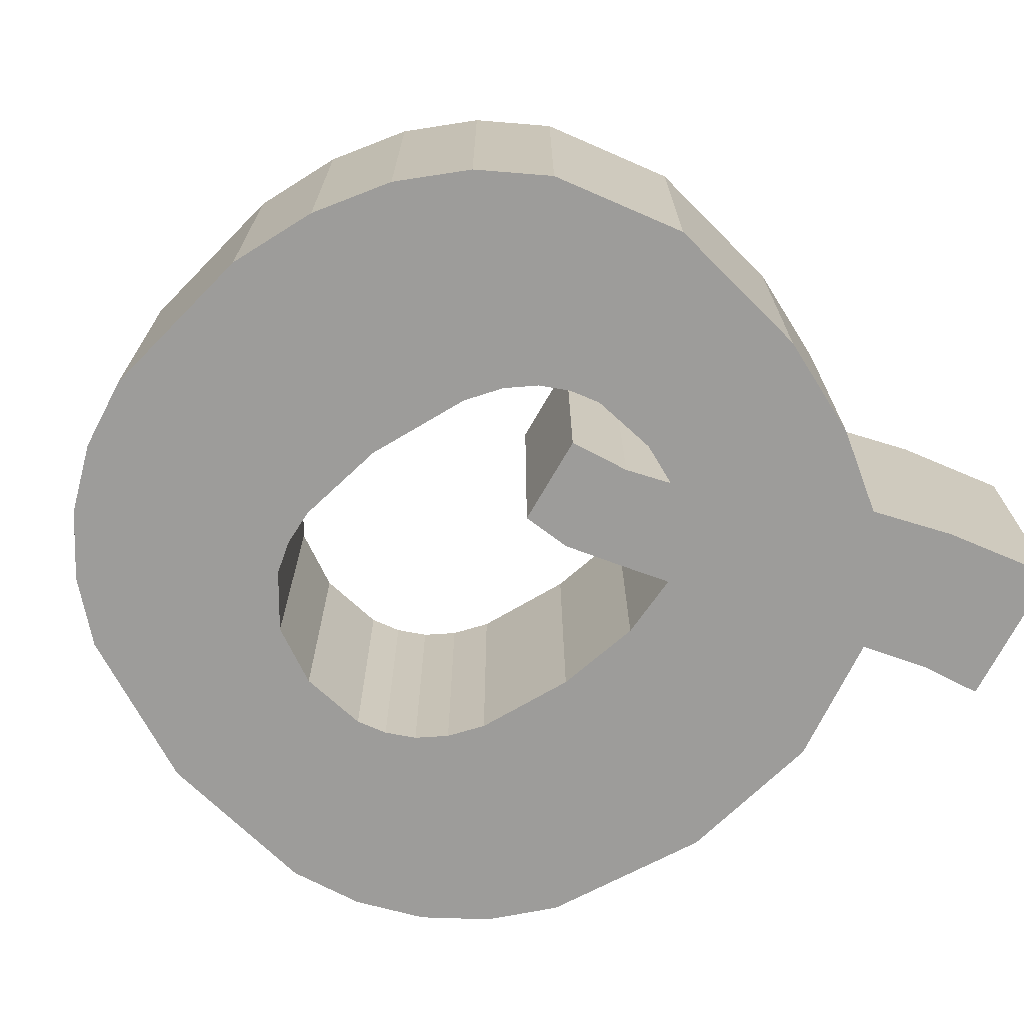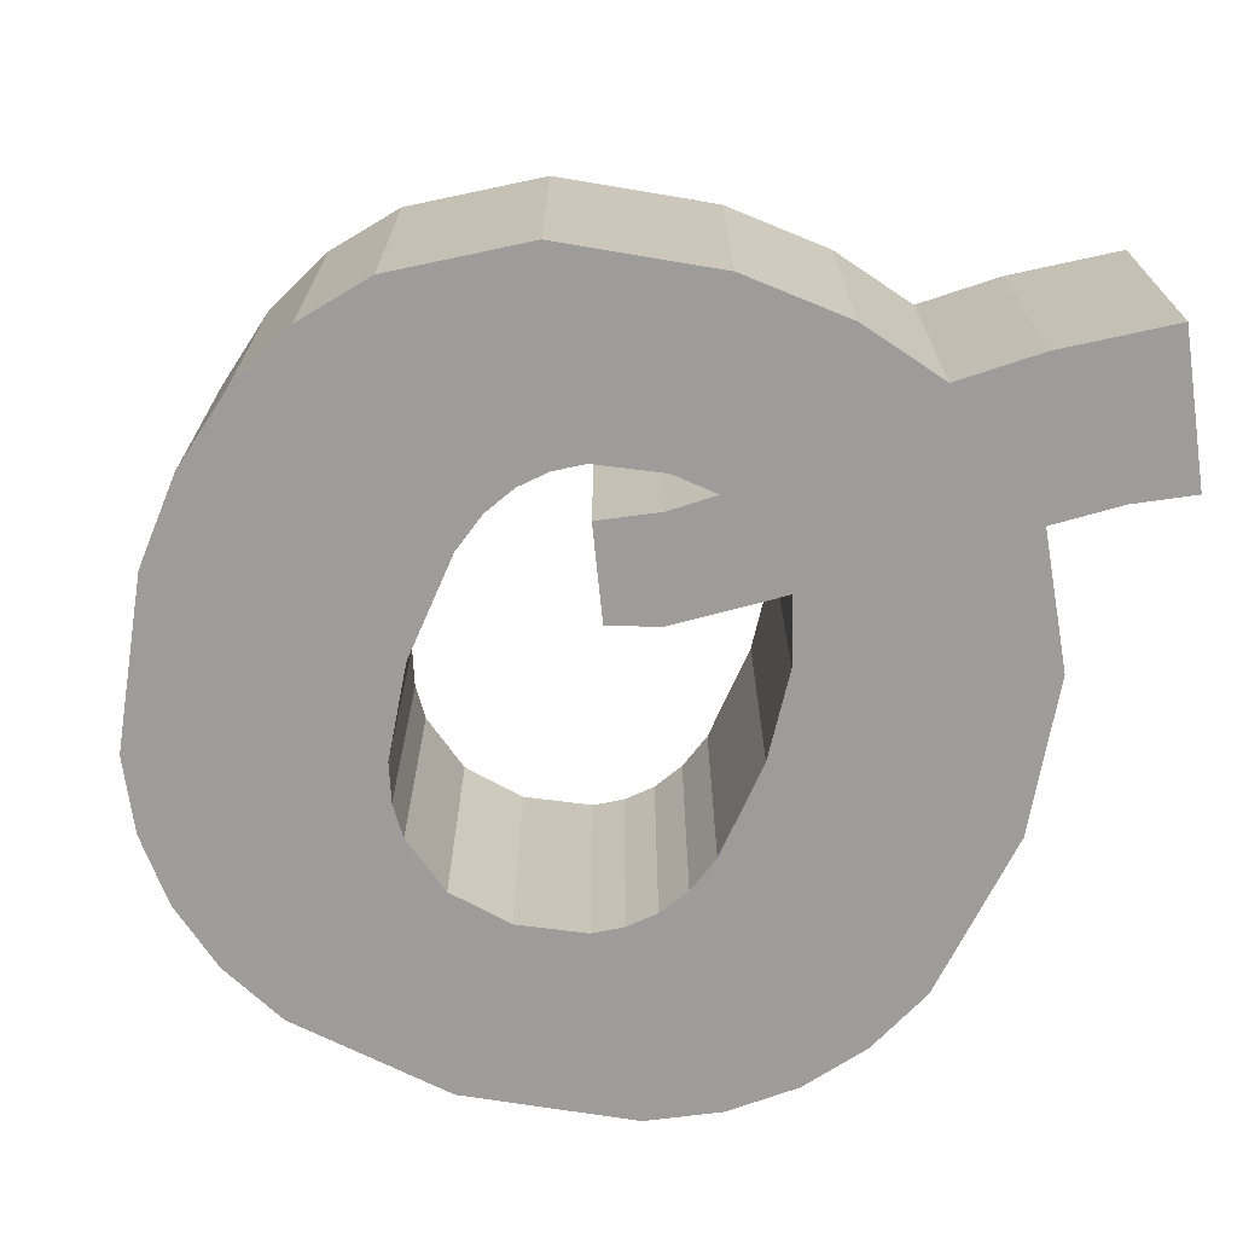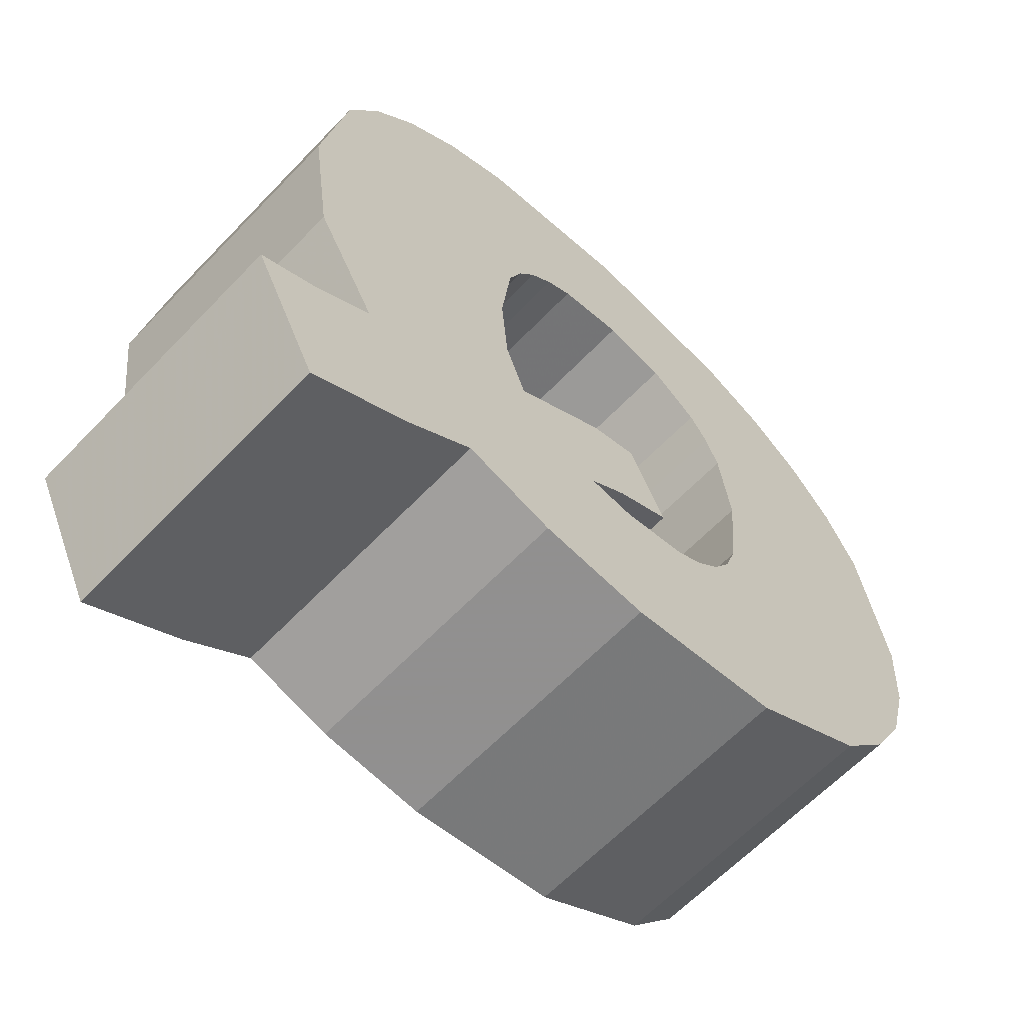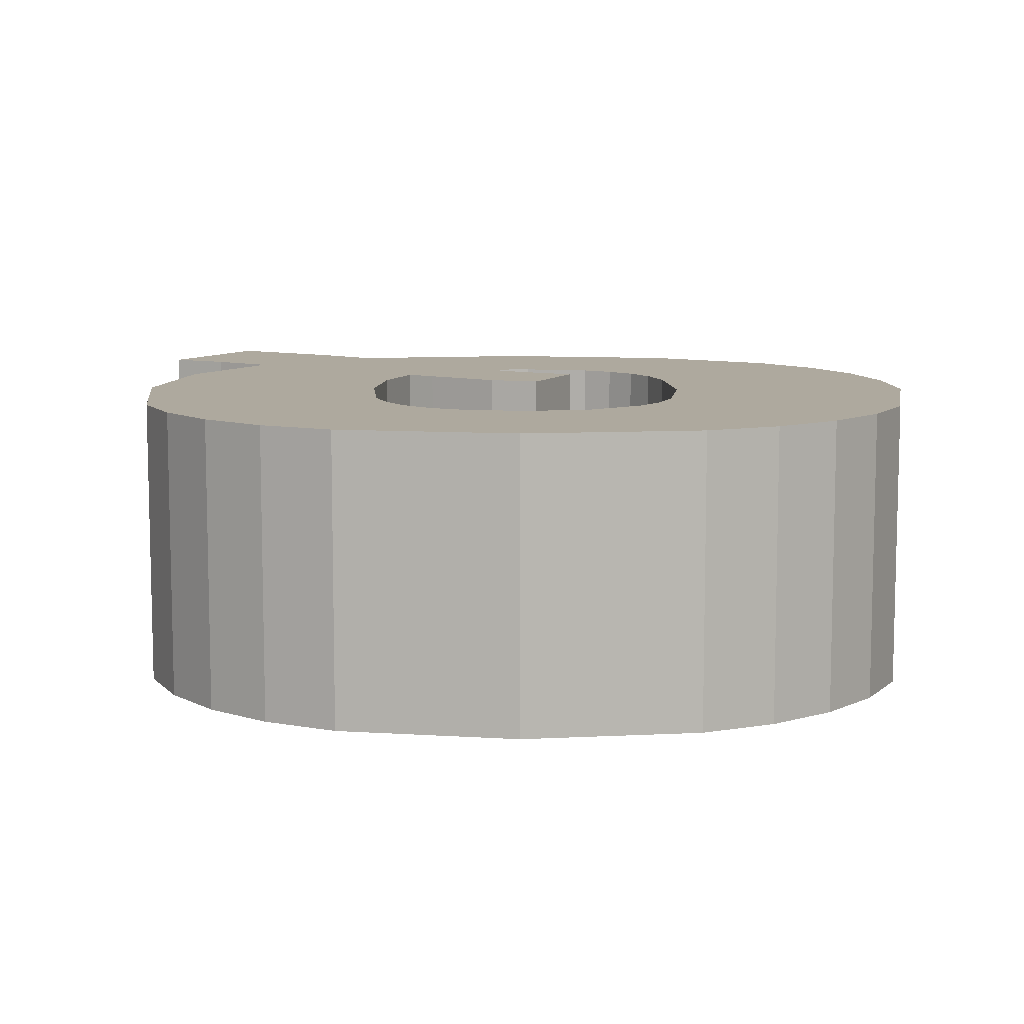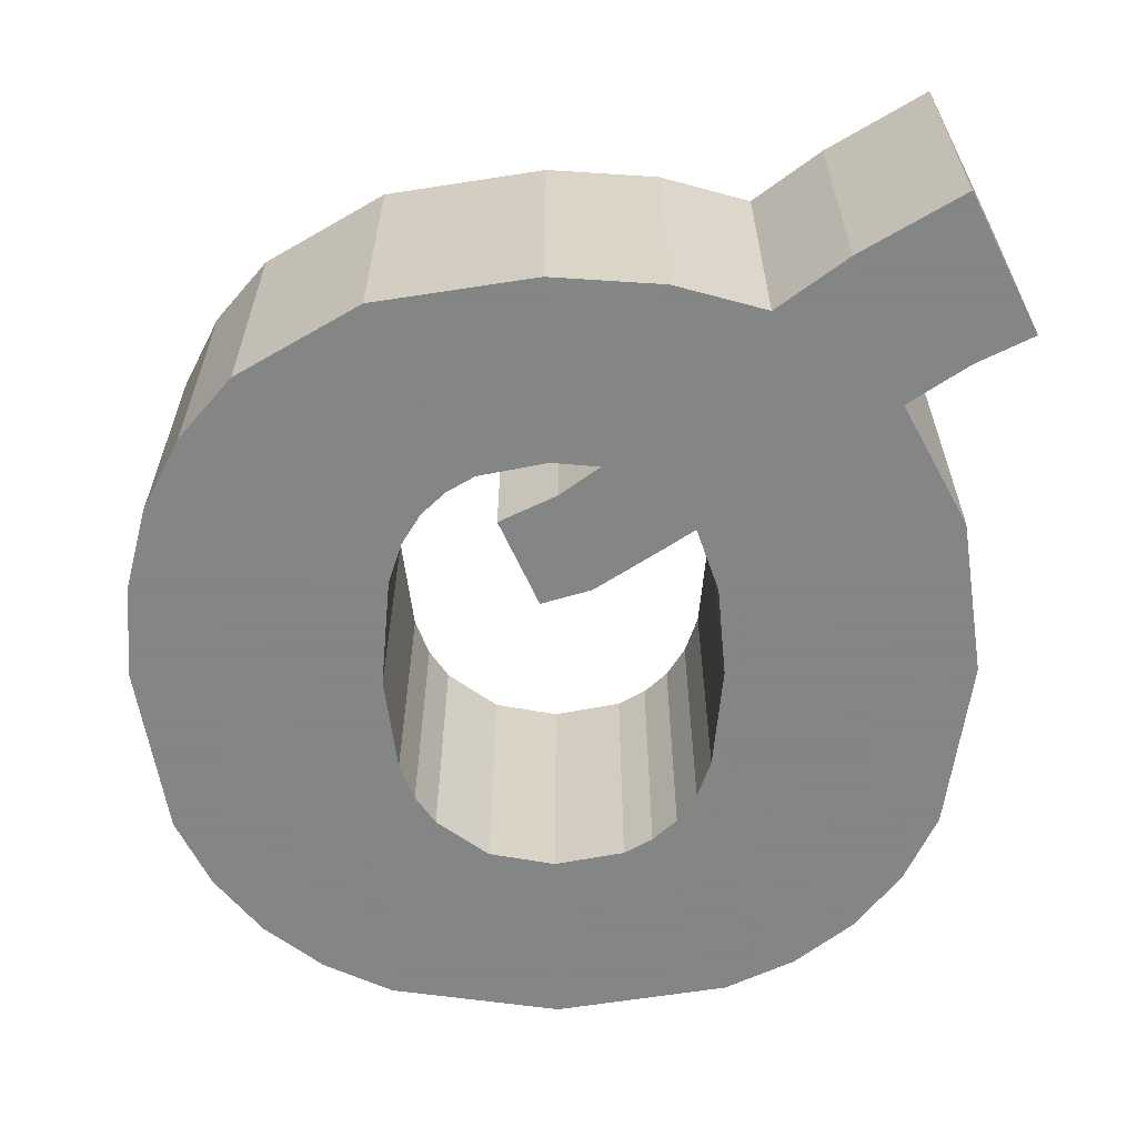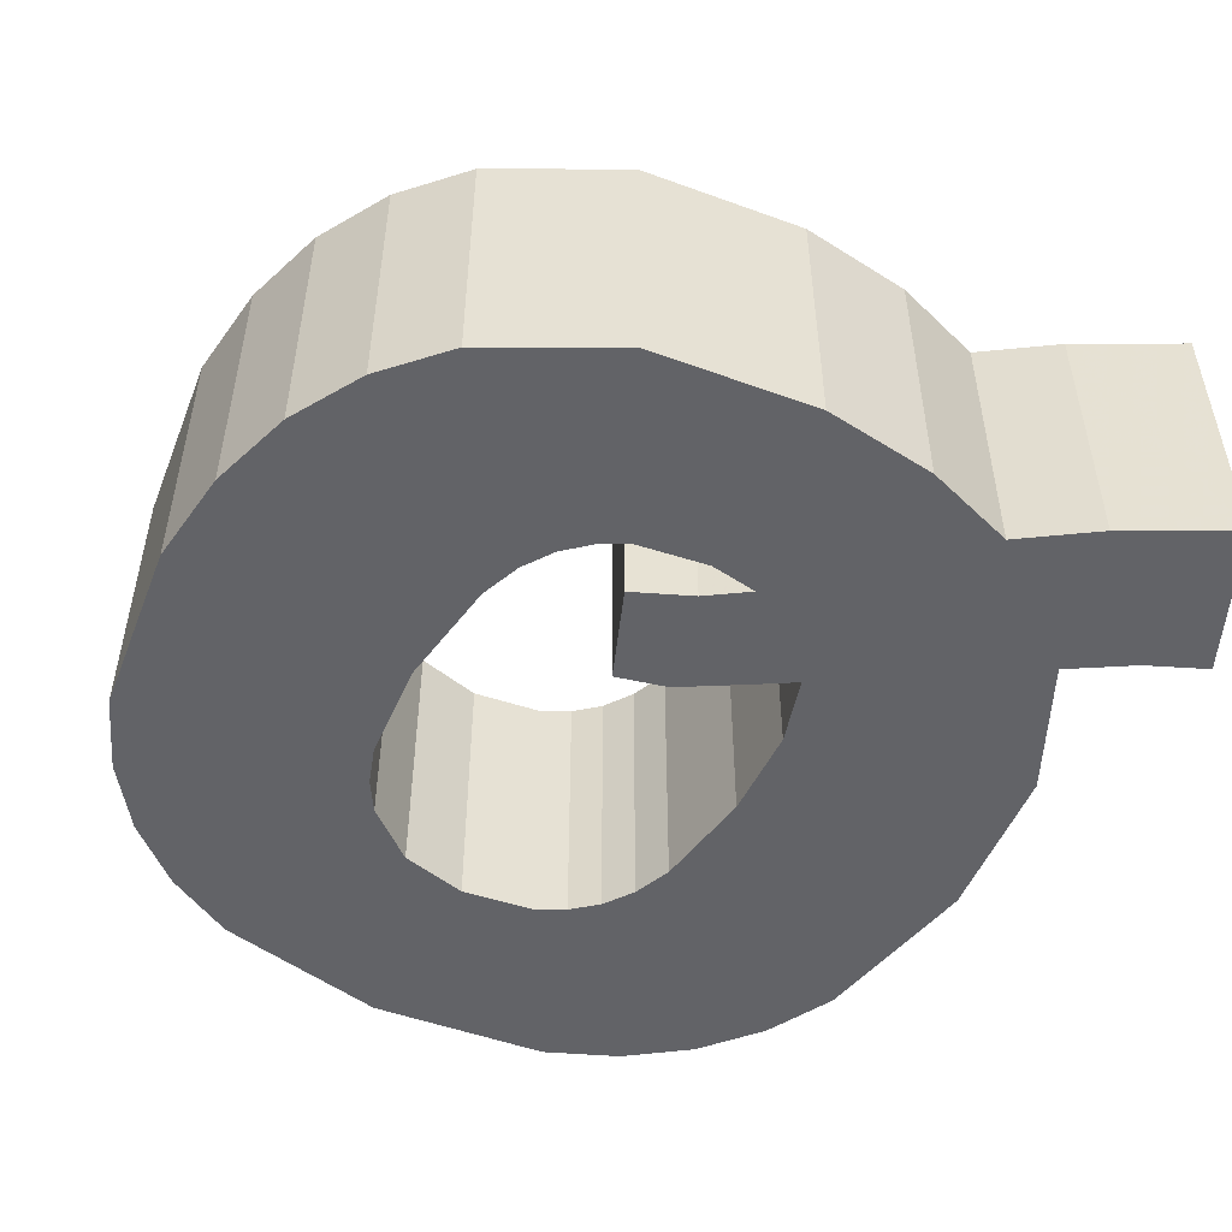
<metadata>
{"format":"obj","ext":"obj","renderer":"f3d","projection":"perspective","resolution":1024,"background":"white","views":[{"elev":-70.1,"azim":-53.3,"up":"+Z"},{"elev":-70.0,"azim":-17.8,"up":"+Z"},{"elev":-63.1,"azim":136.3,"up":"+Y"},{"elev":9.0,"azim":-178.8,"up":"+Z"},{"elev":-61.6,"azim":0.7,"up":"+Z"},{"elev":-51.0,"azim":-30.0,"up":"+Z"}]}
</metadata>
<code>
o obj_0
v 7.433 		-28.22 		0
v 7.433 		-28.22 		4
v 7.829 		-28.45 		4
v 7.829 		-28.45 		0
v 7.095 		-27.9 		0
v 7.095 		-27.9 		4
v 6.824 		-27.47 		4
v 6.824 		-27.47 		0
v 6.631 		-26.9 		4
v 6.631 		-26.9 		0
v 6.476 		-25.36 		0
v 6.476 		-25.36 		4
v 6.501 		-30.86 		4
v 6.501 		-30.86 		0
v 3.059 		-25.51 		0
v 3.059 		-25.51 		4
v 3.166 		-26.84 		0
v 3.166 		-26.84 		4
v 3.489 		-28.01 		0
v 3.489 		-28.01 		4
v 4.026 		-29.02 		0
v 4.026 		-29.02 		4
v 4.779 		-29.88 		0
v 4.779 		-29.88 		4
v 9.739 		-22.52 		0
v 8.762 		-22.34 		0
v 10.14 		-22.74 		0
v 10.48 		-23.06 		0
v 10.75 		-23.48 		0
v 10.95 		-24.01 		0
v 13.68 		-22.05 		0
v 14.14 		-23.03 		0
v 8.77 		-19.75 		0
v 11.21 		-20.12 		0
v 12.19 		-20.59 		0
v 13.02 		-21.23 		0
v 6.635 		-24.01 		0
v 6.833 		-23.49 		0
v 7.11 		-23.07 		0
v 7.84 		-22.52 		0
v 3.435 		-23.08 		0
v 3.905 		-22.1 		0
v 4.564 		-21.27 		0
v 5.391 		-20.6 		0
v 6.368 		-20.13 		0
v 9.449 		-28.57 		0
v 8.894 		-28.16 		0
v 8.793 		-28.63 		0
v 11.1 		-25.45 		0
v 8.627 		-26.55 		0
v 9.332 		-26.75 		0
v 10.32 		-27.39 		0
v 10.69 		-27.64 		0
v 11 		-26.72 		0
v 10.75 		-23.48 		4
v 10.95 		-24.01 		4
v 14.14 		-23.03 		4
v 13.68 		-22.05 		4
v 8.762 		-22.34 		4
v 13.02 		-21.23 		4
v 12.19 		-20.59 		4
v 11.21 		-20.12 		4
v 8.77 		-19.75 		4
v 4.564 		-21.27 		4
v 3.905 		-22.1 		4
v 3.435 		-23.08 		4
v 6.635 		-24.01 		4
v 6.833 		-23.49 		4
v 7.11 		-23.07 		4
v 7.84 		-22.52 		4
v 6.368 		-20.13 		4
v 5.391 		-20.6 		4
v 8.627 		-26.55 		4
v 9.449 		-28.57 		4
v 8.894 		-28.16 		4
v 8.793 		-28.63 		4
v 14.22 		-27.67 		0
v 14.22 		-27.67 		4
v 14.52 		-25.46 		0
v 14.52 		-25.46 		4
v 11.1 		-25.45 		4
v 10.32 		-27.39 		4
v 10.69 		-27.64 		4
v 9.332 		-26.75 		4
v 11 		-26.72 		4
v 13.99 		-32.25 		0
v 13.99 		-32.25 		4
v 8.755 		-31.19 		0
v 8.755 		-31.19 		4
v 12.57 		-31.42 		4
v 12.57 		-31.42 		0
v 10.32 		-31.07 		0
v 10.32 		-31.07 		4
v 14.94 		-30.33 		0
v 14.94 		-30.33 		4
v 13.31 		-29.39 		4
v 13.31 		-29.39 		0
v 14.15 		-29.95 		0
v 14.15 		-29.95 		4
v 11.59 		-30.7 		4
v 11.59 		-30.7 		0
v 8.091 		-27.78 		0
v 8.091 		-27.78 		4
v 10.14 		-22.74 		4
v 10.48 		-23.06 		4
v 9.739 		-22.52 		4
g group_0_1855578
f 1 2 4
f 3 4 2
f 2 1 5
f 2 5 6
f 7 6 5
f 7 5 8
f 9 7 8
f 9 8 10
f 13 14 88
f 11 12 9
f 11 9 10
f 16 15 17
f 16 17 18
f 17 19 20
f 17 20 18
f 19 21 22
f 19 22 20
f 21 23 24
f 21 24 22
f 13 24 23
f 13 23 14
f 27 35 28
f 28 36 29
f 31 32 29
f 30 29 32
f 35 27 34
f 36 28 35
f 31 29 36
f 25 34 27
f 33 34 25
f 33 25 26
f 33 26 40
f 42 43 38
f 38 37 42
f 41 42 37
f 39 38 43
f 43 44 39
f 44 45 39
f 40 39 45
f 40 45 33
f 50 51 47
f 32 79 30
f 53 46 52
f 97 101 53
f 46 47 52
f 51 52 47
f 55 29 30
f 55 30 56
f 80 32 57
f 58 57 32
f 58 32 31
f 40 26 59
f 31 36 60
f 36 35 61
f 36 61 60
f 35 34 62
f 35 62 61
f 34 33 63
f 34 63 62
f 64 43 42
f 64 42 65
f 42 41 66
f 42 66 65
f 15 16 41
f 66 41 16
f 67 12 37
f 68 67 37
f 68 37 38
f 69 68 38
f 69 38 39
f 70 69 39
f 70 39 40
f 59 70 40
f 71 63 45
f 33 45 63
f 45 44 72
f 45 72 71
f 44 43 64
f 44 64 72
f 74 75 47
f 74 47 46
f 74 46 48
f 74 48 76
f 47 75 103
f 77 78 96
f 79 80 78
f 79 78 77
f 30 49 81
f 30 81 56
f 53 52 82
f 53 82 83
f 52 51 84
f 52 84 82
f 51 50 73
f 51 73 84
f 81 49 54
f 81 54 85
f 85 54 53
f 85 53 83
f 80 79 32
f 13 88 89
f 91 86 90
f 87 90 86
f 90 101 91
f 88 92 93
f 88 93 89
f 95 87 94
f 86 94 87
f 96 97 77
f 94 98 99
f 94 99 95
f 99 98 97
f 99 97 96
f 100 93 92
f 100 92 101
f 90 100 101
f 12 11 37
f 103 73 102
f 50 102 73
f 103 102 47
f 3 76 4
f 48 4 76
f 60 61 105
f 56 57 55
f 58 55 57
f 60 55 58
f 80 57 56
f 63 59 106
f 104 105 61
f 105 55 60
f 61 62 104
f 106 104 62
f 63 106 62
f 68 65 67
f 70 71 69
f 69 64 68
f 72 69 71
f 64 69 72
f 65 68 64
f 66 67 65
f 63 71 70
f 63 70 59
f 84 75 82
f 103 75 73
f 84 73 75
f 74 82 75
f 78 80 85
f 56 81 80
f 81 85 80
f 78 85 83
f 78 83 96
f 100 74 93
f 76 3 89
f 93 74 89
f 74 100 83
f 83 82 74
f 96 83 100
f 100 90 96
f 76 89 74
f 99 96 90
f 87 99 90
f 95 99 87
f 12 67 16
f 2 13 3
f 6 24 2
f 7 22 6
f 13 89 3
f 9 12 18
f 24 6 22
f 22 7 20
f 18 20 9
f 13 2 24
f 9 20 7
f 16 18 12
f 67 66 16
f 60 58 31
f 106 59 26
f 106 26 25
f 104 106 25
f 104 25 27
f 105 104 27
f 105 27 28
f 105 28 29
f 105 29 55
f 97 53 77
f 53 54 77
f 79 77 54
f 54 49 79
f 49 30 79
f 53 101 46
f 98 91 97
f 48 46 88
f 88 46 92
f 94 86 98
f 86 91 98
f 101 97 91
f 92 46 101
f 47 102 50
f 48 88 4
f 14 23 1
f 1 4 14
f 14 4 88
f 5 1 23
f 19 17 10
f 11 10 17
f 17 15 11
f 41 37 15
f 21 19 8
f 11 15 37
f 10 8 19
f 8 5 21
f 23 21 5

</code>
